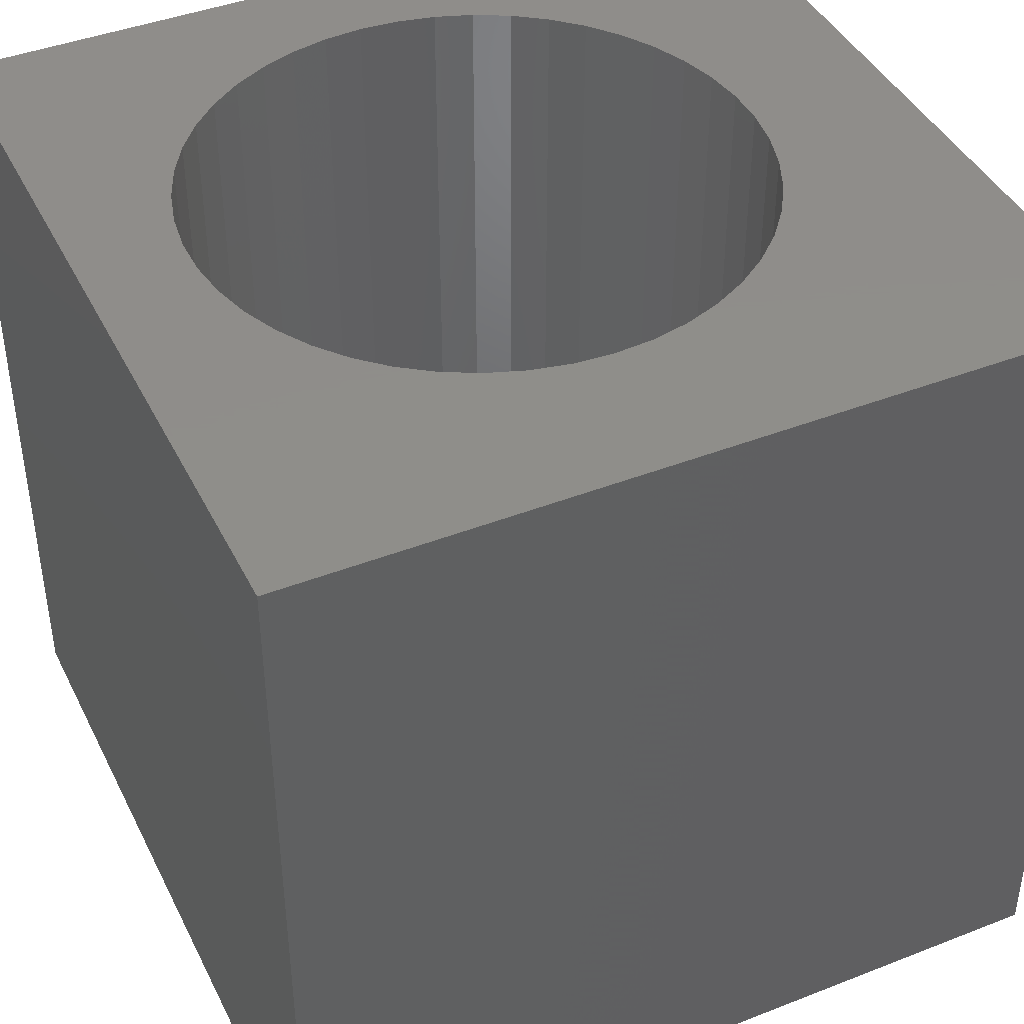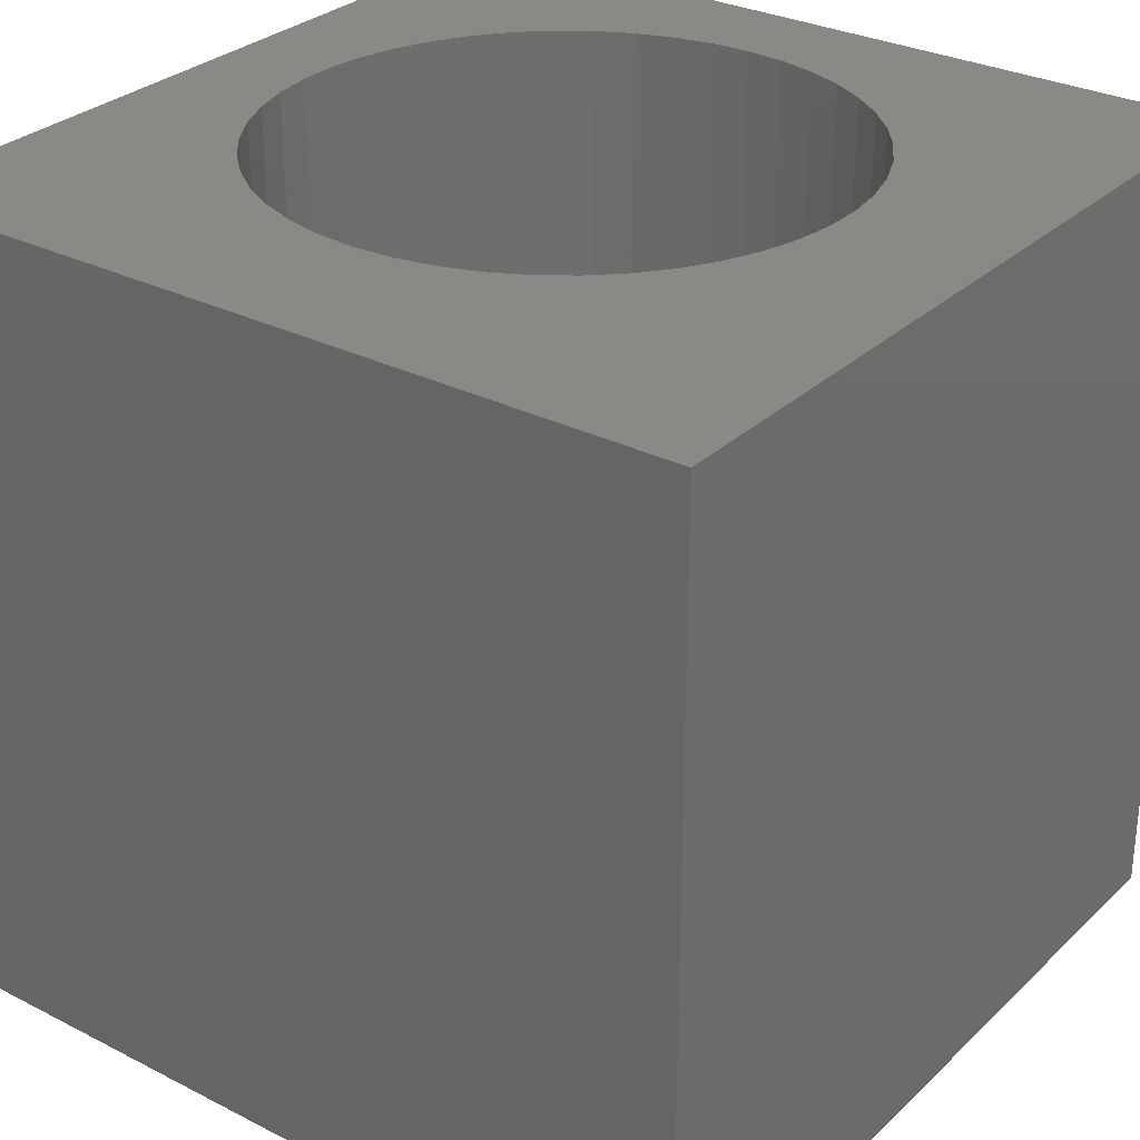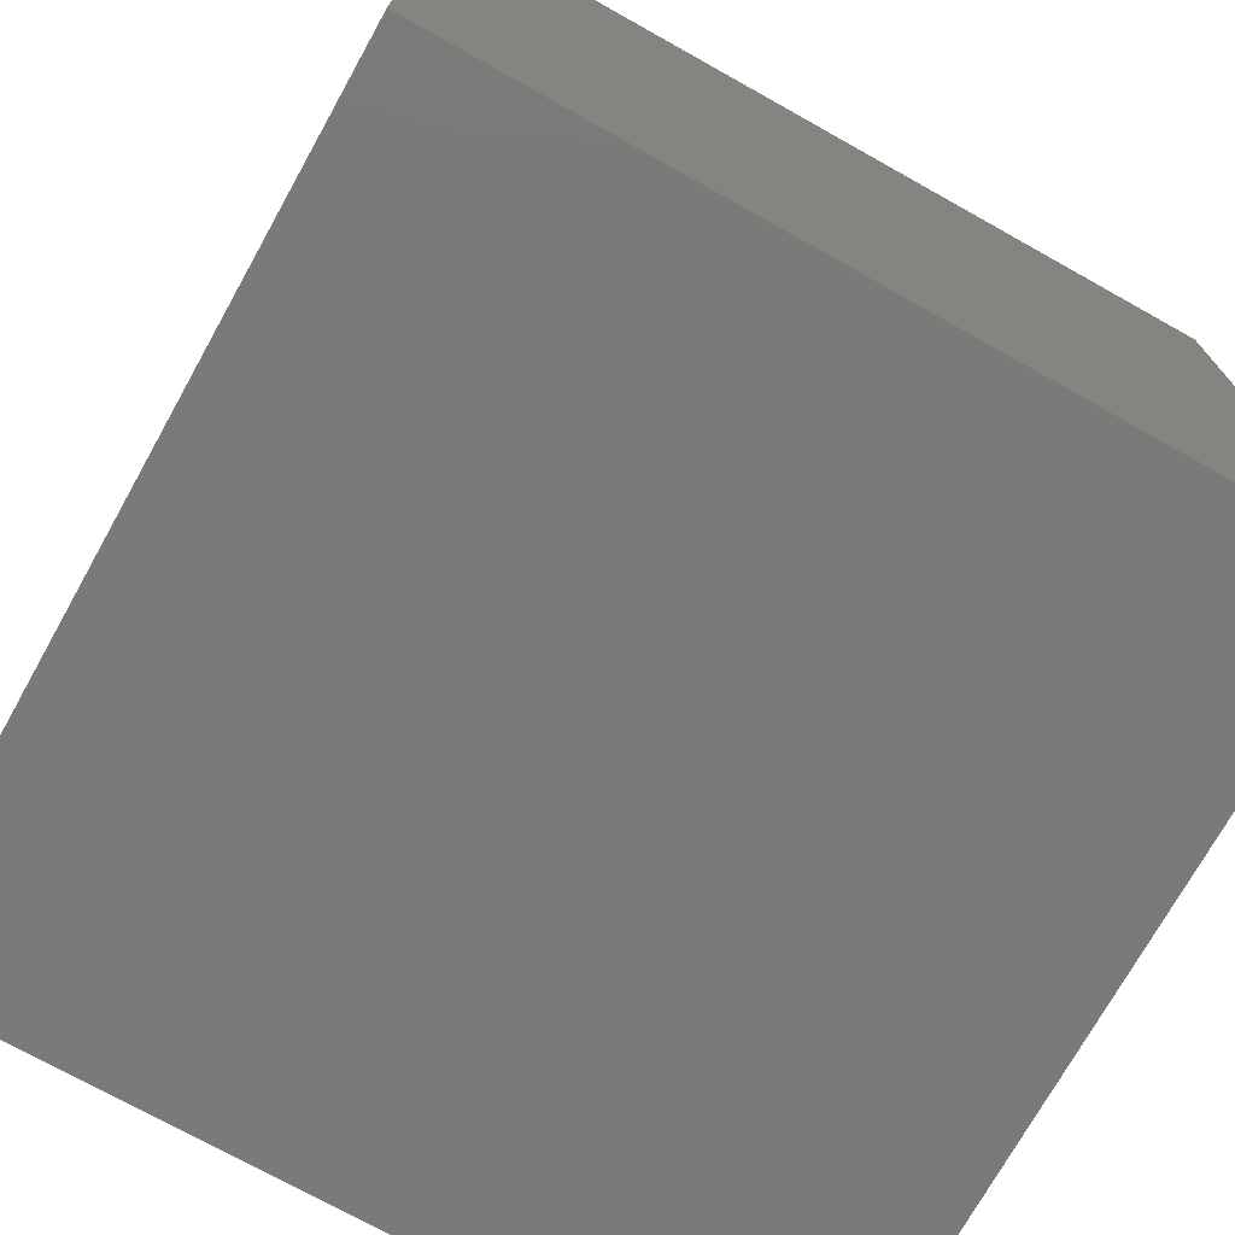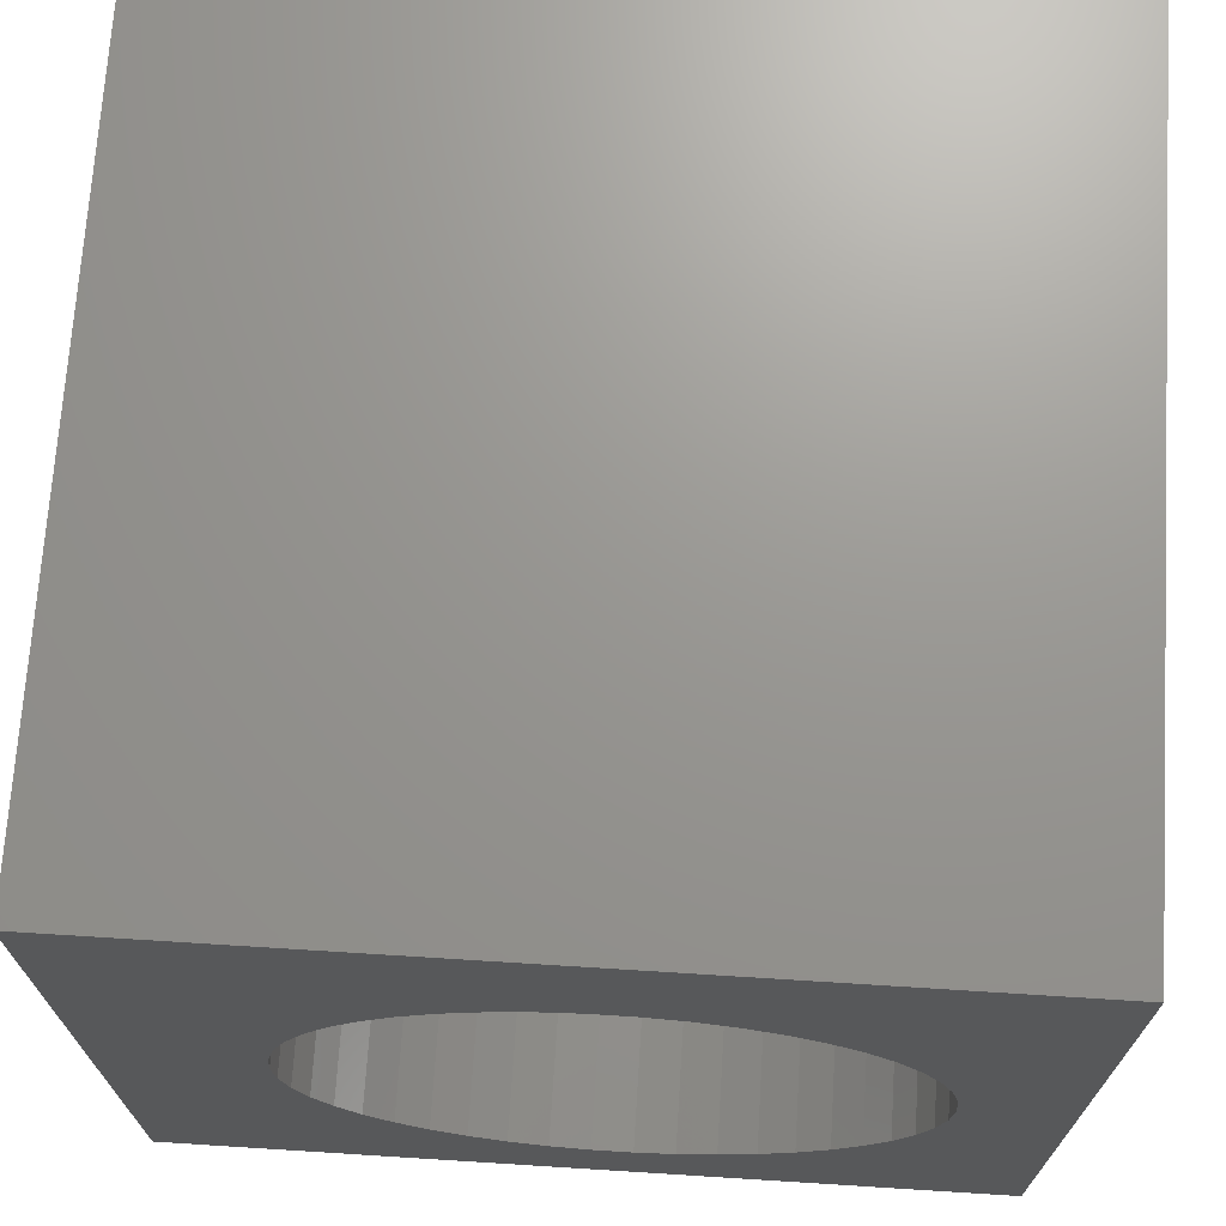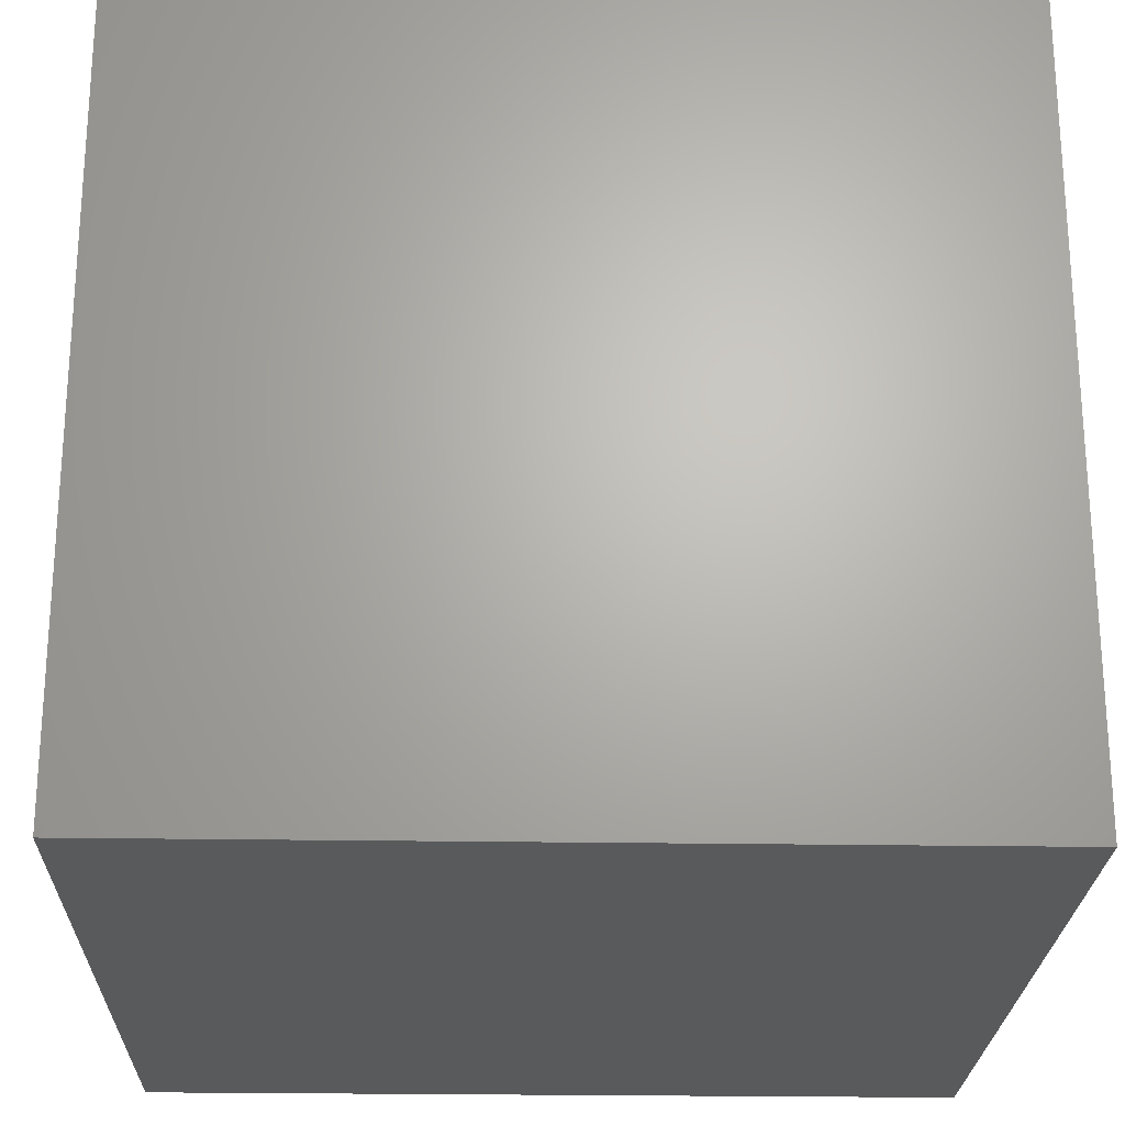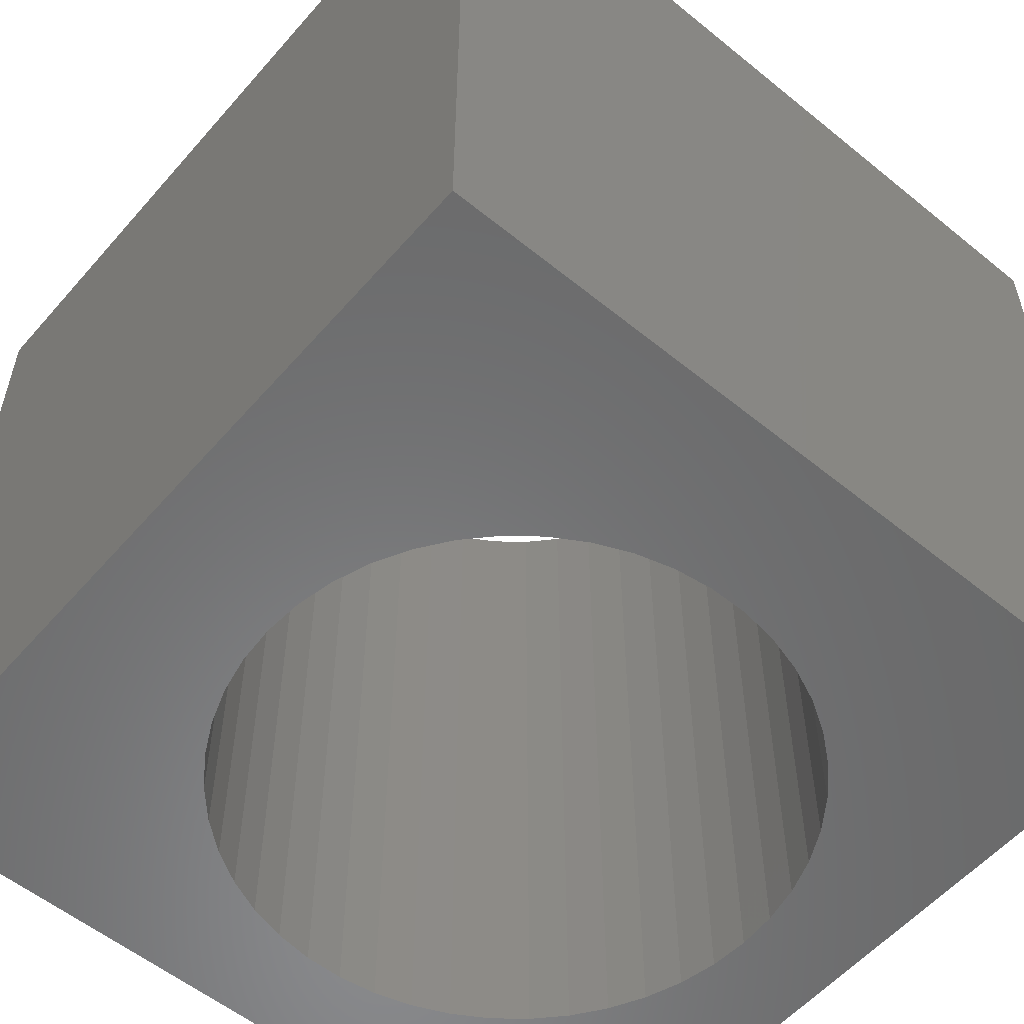
<metadata>
{"format":"stl","ext":"stl","renderer":"f3d","projection":"perspective","resolution":1024,"background":"white","views":[{"elev":42.5,"azim":65.0,"up":"+Z"},{"elev":29.8,"azim":126.7,"up":"+Z"},{"elev":-73.4,"azim":60.8,"up":"+Y"},{"elev":70.3,"azim":-176.4,"up":"+Y"},{"elev":-23.6,"azim":88.4,"up":"+Y"},{"elev":-56.2,"azim":139.6,"up":"+Z"}]}
</metadata>
<code>
# stl→obj: 100 verts, 200 faces
v 0 10 10
v 0 10 0
v 0 0 10
v 0 0 0
v 7.878 3.328 10
v 10 0 10
v 8.036 3.774 10
v 8.133 4.238 10
v 7.66 2.907 10
v 7.386 2.52 10
v 7.063 2.174 10
v 6.695 1.875 10
v 6.291 1.628 10
v 5.856 1.44 10
v 3.987 1.312 10
v 3.531 1.44 10
v 3.096 1.628 10
v 2 6.902 10
v 2.324 7.248 10
v 2.691 7.547 10
v 3.096 7.794 10
v 3.531 7.982 10
v 5.4 8.11 10
v 5.856 7.982 10
v 10 10 10
v 6.291 7.794 10
v 6.695 7.547 10
v 7.063 7.248 10
v 7.386 6.902 10
v 7.66 6.515 10
v 8.165 4.711 10
v 8.133 5.184 10
v 2.691 1.875 10
v 2.324 2.174 10
v 2 2.52 10
v 7.878 6.094 10
v 8.036 5.648 10
v 1.727 2.907 10
v 1.509 3.328 10
v 1.35 3.774 10
v 1.35 5.648 10
v 1.509 6.094 10
v 1.727 6.515 10
v 5.4 1.312 10
v 4.93 1.247 10
v 4.456 1.247 10
v 1.254 4.238 10
v 1.221 4.711 10
v 1.254 5.184 10
v 3.987 8.11 10
v 4.456 8.175 10
v 4.93 8.175 10
v 10 10 0
v 10 0 0
v 1.727 2.907 0
v 1.509 3.328 0
v 1.35 3.774 0
v 2.691 1.875 0
v 3.096 1.628 0
v 3.531 1.44 0
v 3.987 1.312 0
v 5.856 1.44 0
v 6.291 1.628 0
v 3.987 8.11 0
v 3.531 7.982 0
v 3.096 7.794 0
v 2 2.52 0
v 2.324 2.174 0
v 6.695 1.875 0
v 7.063 2.174 0
v 7.386 2.52 0
v 7.66 2.907 0
v 7.878 3.328 0
v 8.036 3.774 0
v 2.691 7.547 0
v 2.324 7.248 0
v 2 6.902 0
v 1.727 6.515 0
v 1.509 6.094 0
v 1.35 5.648 0
v 8.133 4.238 0
v 8.165 4.711 0
v 8.133 5.184 0
v 8.036 5.648 0
v 7.878 6.094 0
v 7.66 6.515 0
v 7.386 6.902 0
v 7.063 7.248 0
v 6.695 7.547 0
v 6.291 7.794 0
v 5.856 7.982 0
v 1.254 5.184 0
v 1.221 4.711 0
v 1.254 4.238 0
v 4.456 1.247 0
v 4.93 1.247 0
v 5.4 1.312 0
v 5.4 8.11 0
v 4.93 8.175 0
v 4.456 8.175 0
f 1 2 3
f 3 2 4
f 5 6 7
f 7 6 8
f 5 9 6
f 6 9 10
f 6 10 11
f 11 12 6
f 6 12 13
f 6 13 14
f 15 16 3
f 3 16 17
f 18 19 1
f 19 20 1
f 1 20 21
f 1 21 22
f 23 24 25
f 25 24 26
f 25 26 27
f 27 28 25
f 25 28 29
f 25 29 30
f 8 6 31
f 31 6 25
f 31 25 32
f 17 33 3
f 3 33 34
f 3 34 35
f 30 36 25
f 25 36 37
f 25 37 32
f 35 38 3
f 3 38 39
f 3 39 40
f 41 42 1
f 1 42 43
f 1 43 18
f 14 44 6
f 6 44 45
f 6 45 3
f 3 45 46
f 3 46 15
f 40 47 3
f 3 47 48
f 3 48 1
f 1 48 49
f 1 49 41
f 22 50 1
f 1 50 51
f 1 51 25
f 25 51 52
f 25 52 23
f 53 25 54
f 54 25 6
f 55 4 56
f 56 4 57
f 58 59 4
f 4 59 60
f 4 60 61
f 54 62 63
f 64 65 2
f 2 65 66
f 55 67 4
f 4 67 68
f 4 68 58
f 63 69 54
f 54 69 70
f 54 70 71
f 71 72 54
f 54 72 73
f 54 73 74
f 66 75 2
f 2 75 76
f 2 76 77
f 77 78 2
f 2 78 79
f 2 79 80
f 74 81 54
f 54 81 82
f 54 82 53
f 82 83 53
f 53 83 84
f 53 84 85
f 85 86 53
f 53 86 87
f 53 87 88
f 88 89 53
f 53 89 90
f 53 90 91
f 80 92 2
f 2 92 93
f 2 93 4
f 4 93 94
f 4 94 57
f 61 95 4
f 4 95 96
f 4 96 54
f 54 96 97
f 54 97 62
f 91 98 53
f 53 98 99
f 53 99 2
f 2 99 100
f 2 100 64
f 25 53 1
f 1 53 2
f 54 6 4
f 4 6 3
f 81 31 82
f 82 31 32
f 82 32 83
f 83 32 37
f 83 37 84
f 84 37 36
f 84 36 85
f 85 36 30
f 85 30 86
f 86 30 29
f 86 29 87
f 87 29 28
f 87 28 88
f 88 28 27
f 88 27 89
f 89 27 26
f 89 26 90
f 90 26 24
f 90 24 91
f 91 24 23
f 91 23 98
f 98 23 52
f 98 52 99
f 99 52 51
f 99 51 100
f 100 51 50
f 100 50 64
f 64 50 22
f 64 22 65
f 65 22 21
f 65 21 66
f 66 21 20
f 66 20 75
f 75 20 19
f 75 19 76
f 76 19 18
f 76 18 77
f 77 18 43
f 77 43 78
f 78 43 42
f 78 42 79
f 79 42 41
f 79 41 80
f 80 41 49
f 80 49 92
f 92 49 48
f 92 48 93
f 93 48 47
f 93 47 94
f 94 47 40
f 94 40 57
f 57 40 39
f 57 39 56
f 56 39 38
f 56 38 55
f 55 38 35
f 55 35 67
f 67 35 34
f 67 34 68
f 68 34 33
f 68 33 58
f 58 33 17
f 58 17 59
f 59 17 16
f 59 16 60
f 60 16 15
f 60 15 61
f 61 15 46
f 61 46 95
f 95 46 45
f 95 45 96
f 96 45 44
f 96 44 97
f 97 44 14
f 97 14 62
f 62 14 13
f 62 13 63
f 63 13 12
f 63 12 69
f 69 12 11
f 69 11 70
f 70 11 10
f 70 10 71
f 71 10 9
f 71 9 72
f 72 9 5
f 72 5 73
f 73 5 7
f 73 7 74
f 74 7 8
f 74 8 81
f 81 8 31

</code>
